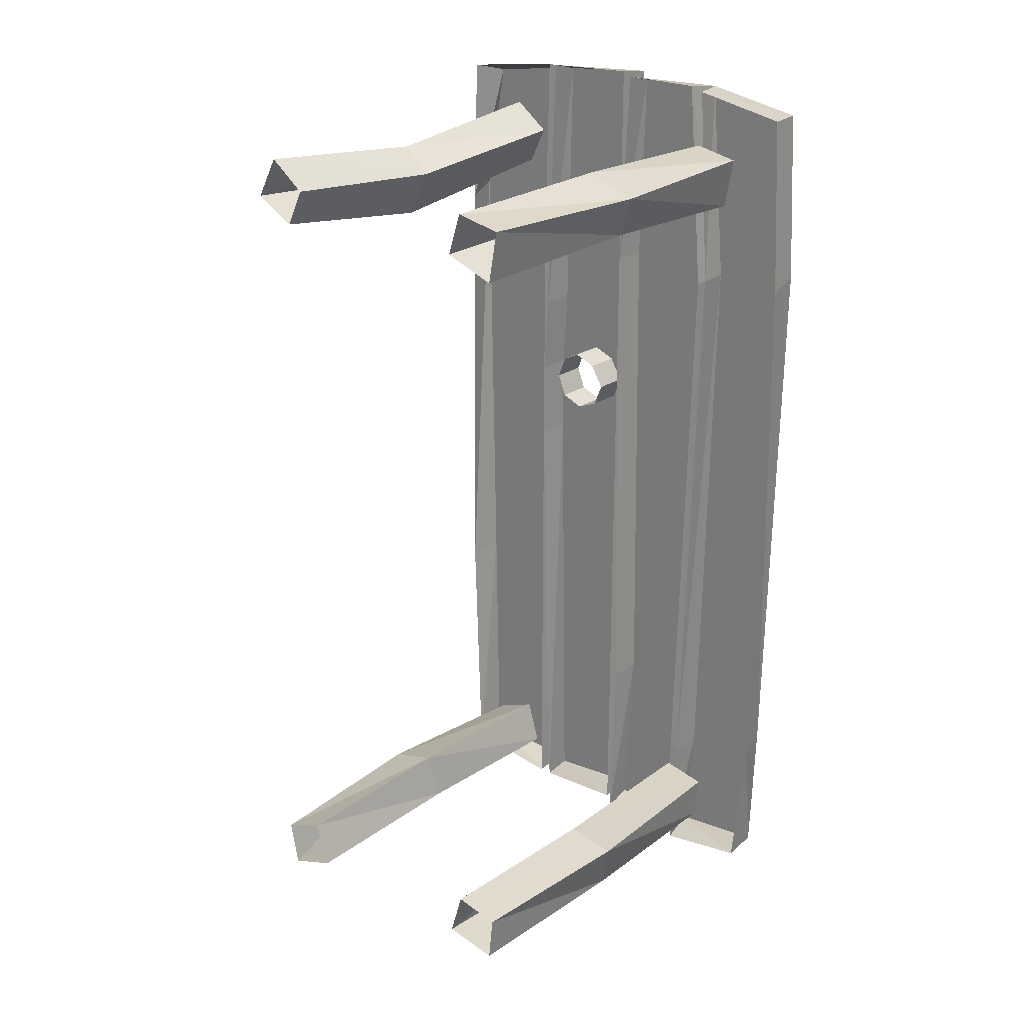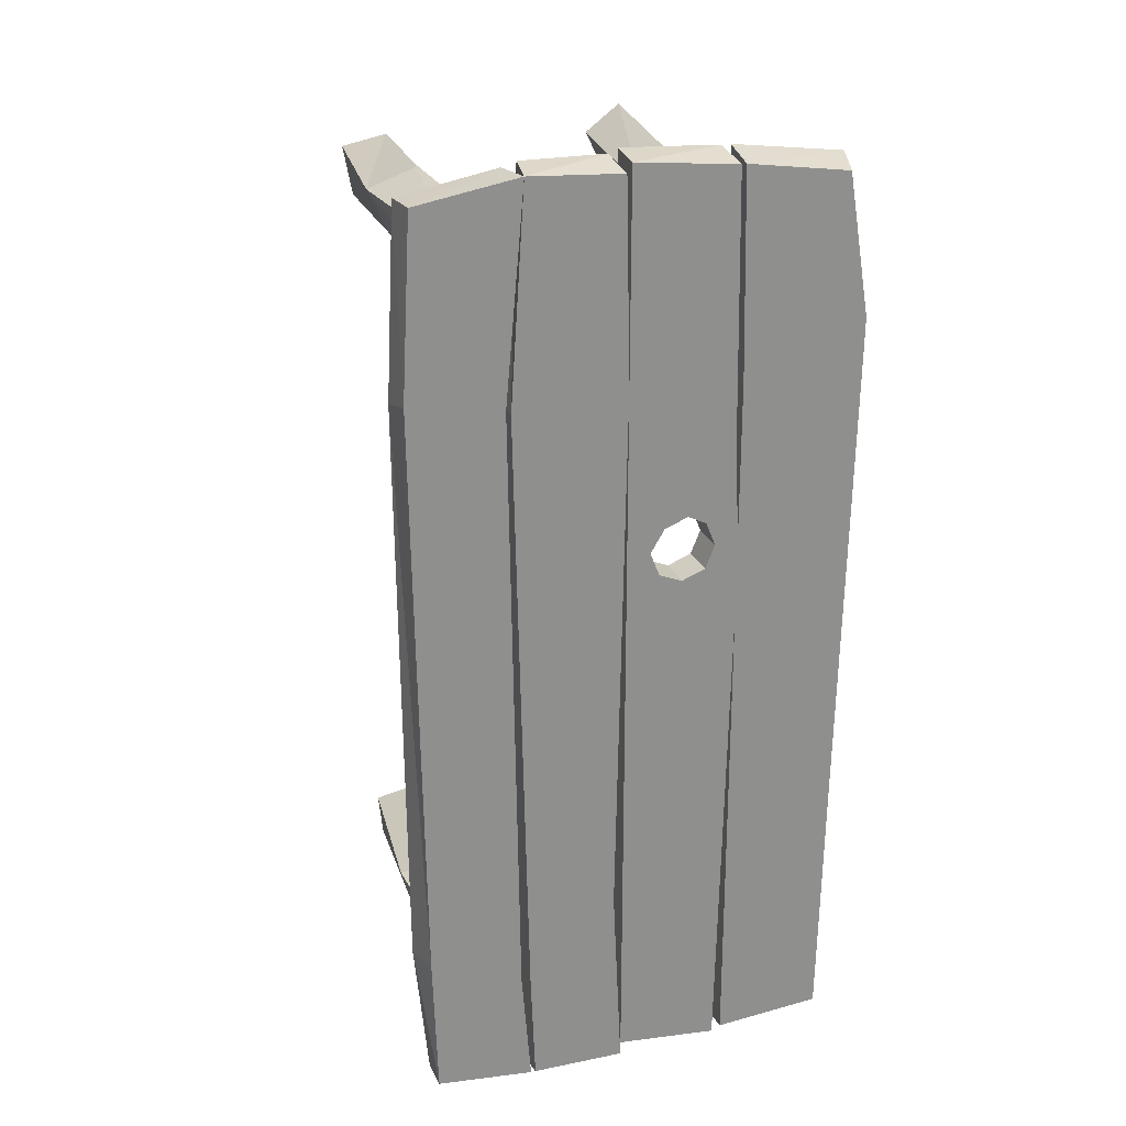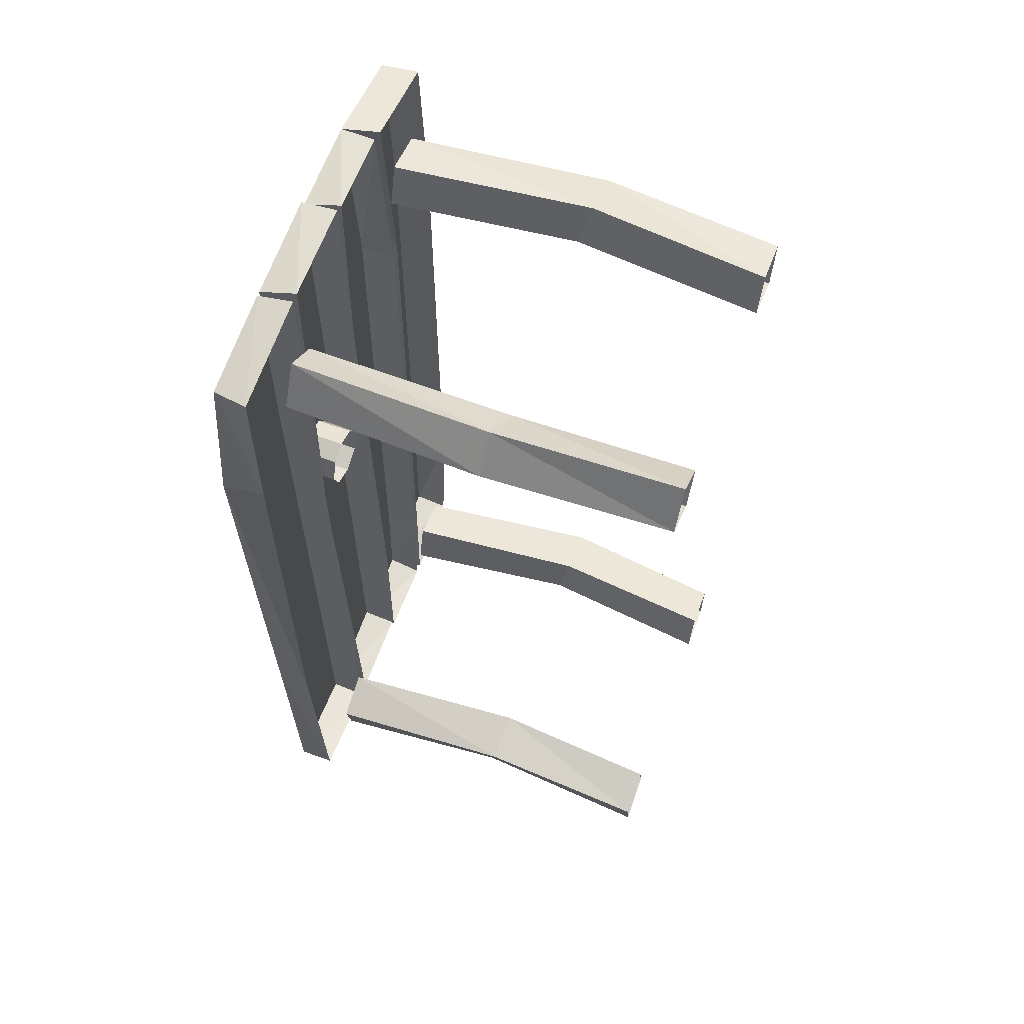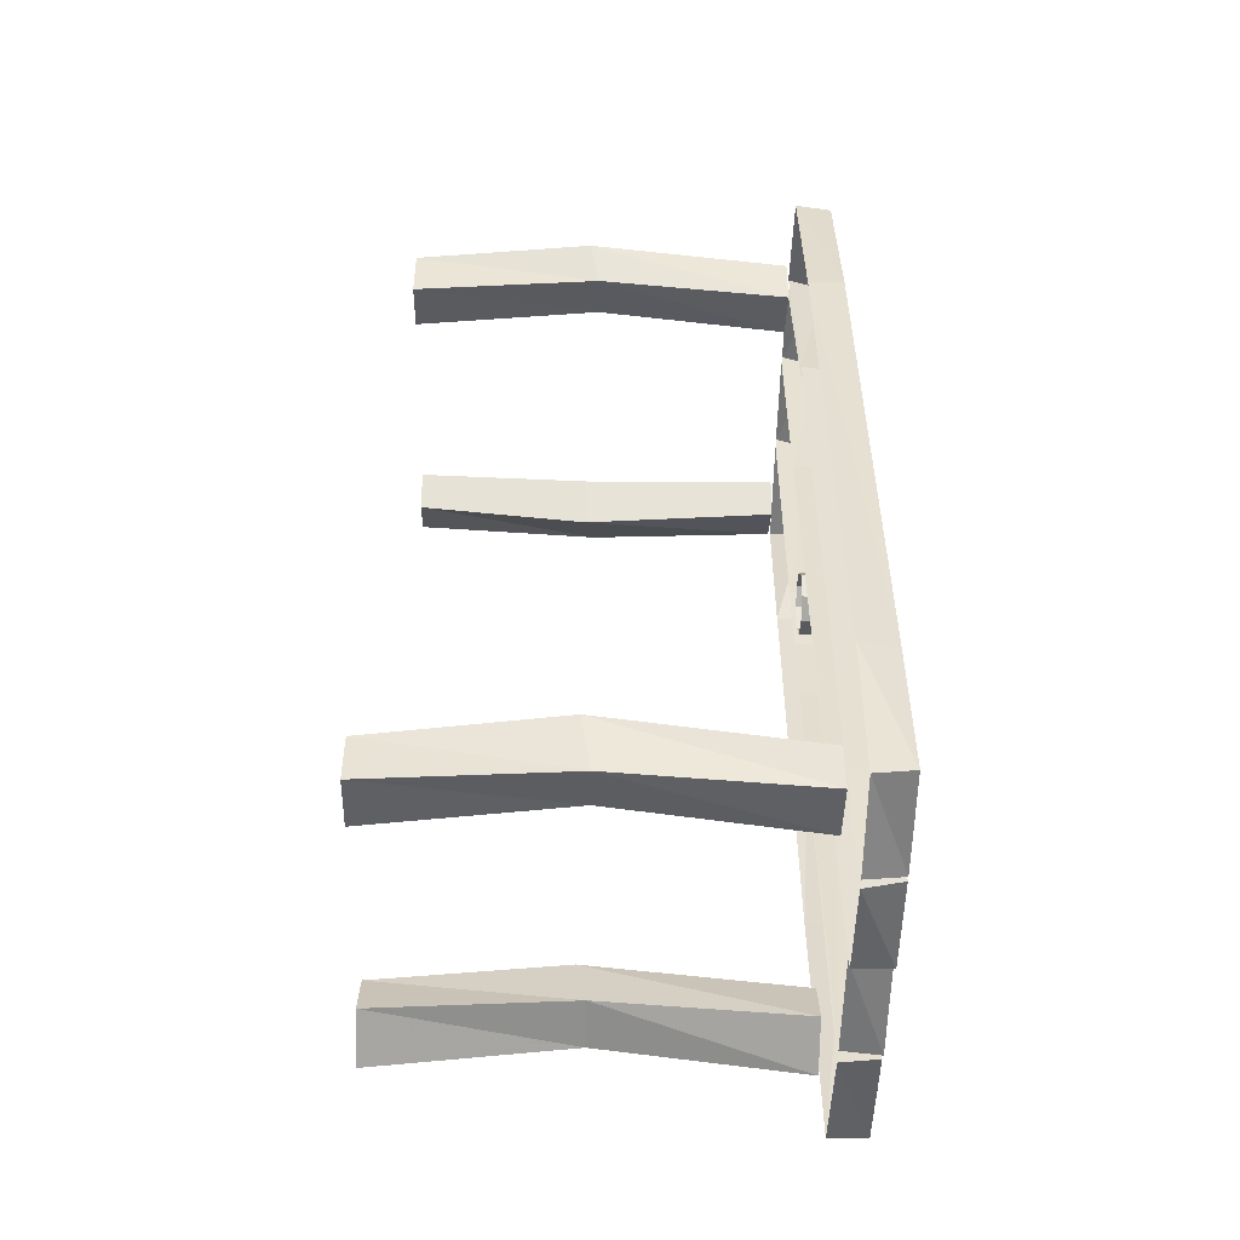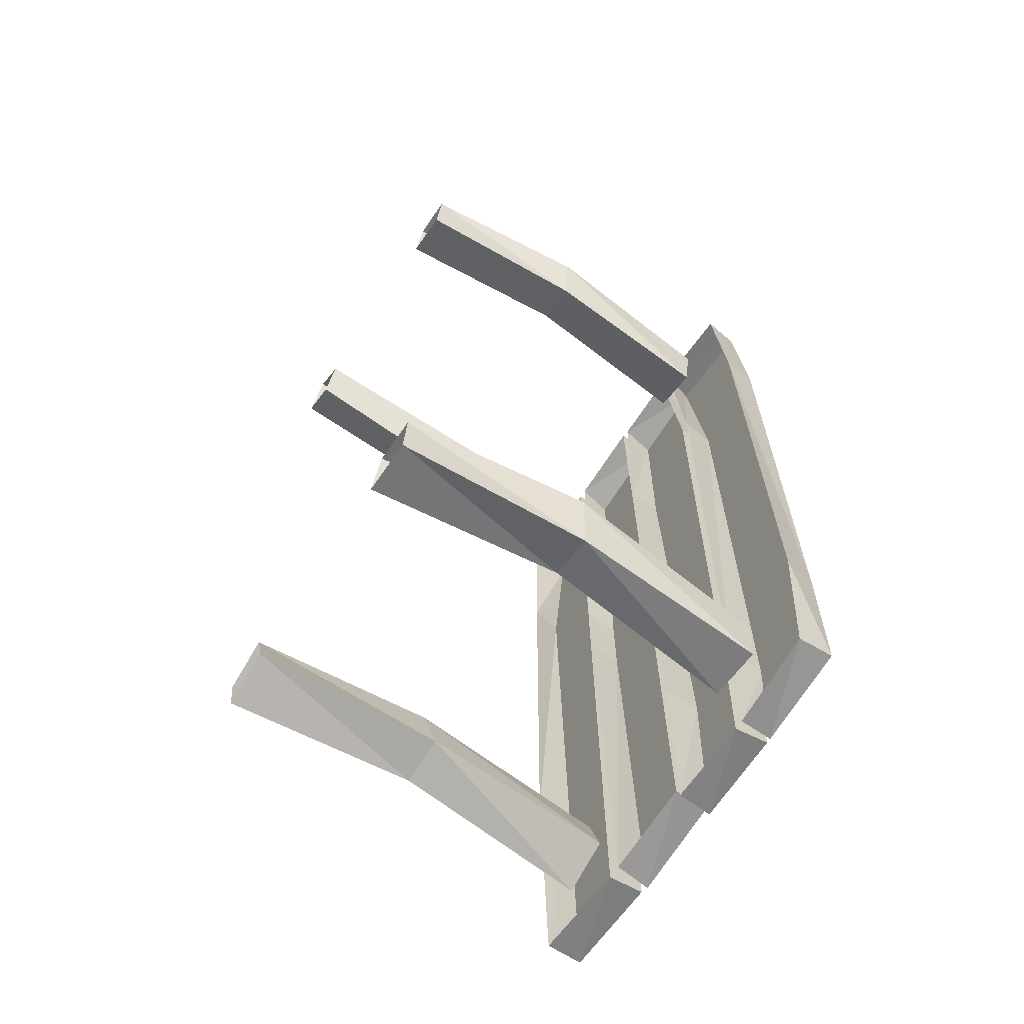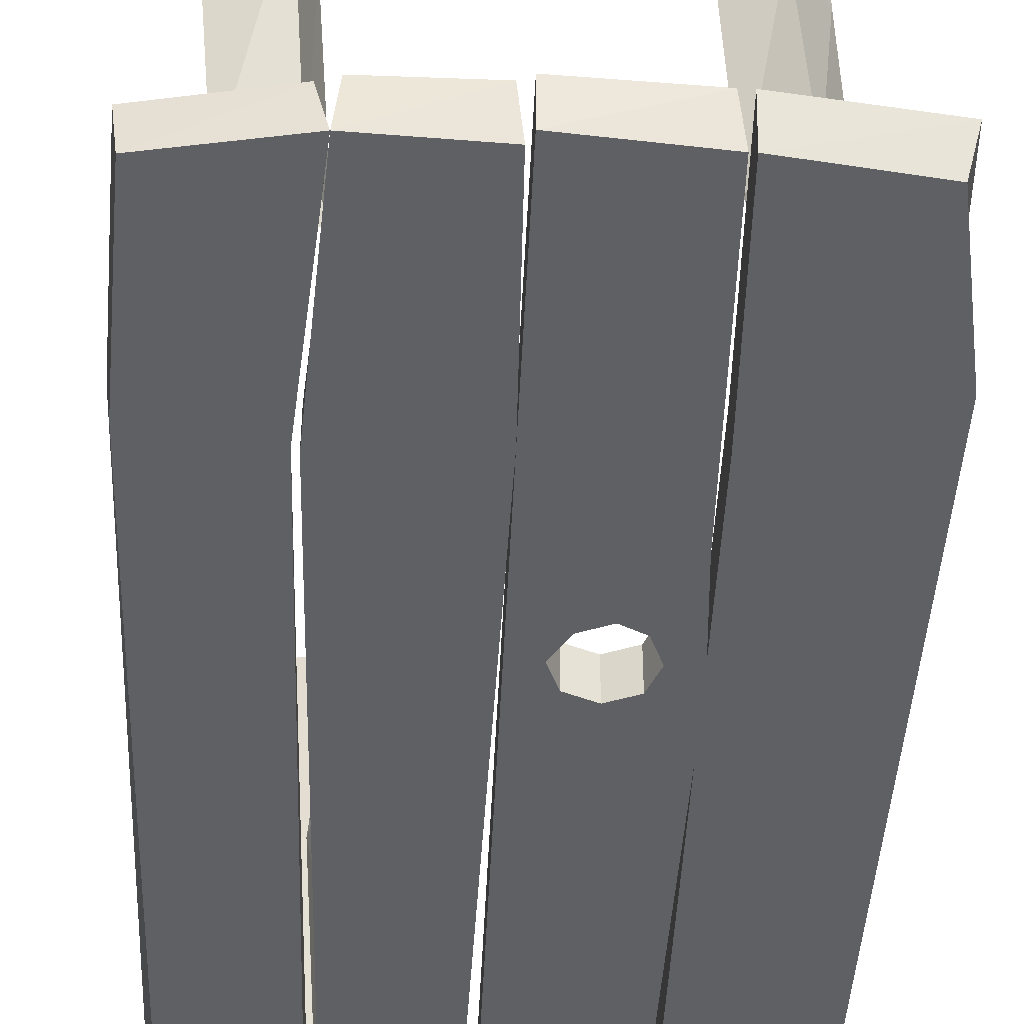
<metadata>
{"format":"obj","ext":"obj","renderer":"f3d","projection":"perspective","resolution":1024,"background":"white","views":[{"elev":23.4,"azim":-139.2,"up":"+Z"},{"elev":24.3,"azim":-18.5,"up":"+Z"},{"elev":62.2,"azim":110.2,"up":"+Z"},{"elev":-53.7,"azim":-91.4,"up":"+Z"},{"elev":-66.7,"azim":-123.0,"up":"+Z"},{"elev":-45.1,"azim":-2.5,"up":"+Y"}]}
</metadata>
<code>
v 0.1875 -0.7266 -0.4688
v 0.1875 -0.7266 -0.7656
v 0.3672 -0.7266 -0.75
v 0.375 -0.7266 -0.2891
v 0.1875 -0.7266 0.4453
v 0.1875 -0.6641 0.4453
v 0.1875 -0.6641 -0.4688
v 0.1875 -0.6641 -0.7734
v 0.3672 -0.6641 -0.75
v 0.3828 -0.6641 -0.2969
v 0.3906 -0.7266 0.5234
v 0.1797 -0.7266 0.7812
v 0.1797 -0.6641 0.7969
v 0.3516 -0.7266 0.7578
v 0.3672 -0.6641 0.7734
v 0 -0.7266 0.7969
v 0 -0.7266 0.2969
v 0.1797 -0.7266 0.3203
v 0.1719 -0.7266 0.7812
v 0.1641 -0.6641 0.7969
v 0 -0.6641 0.8047
v 0 -0.6641 0.2969
v 0 -0.6641 0.1641
v 0 -0.7266 0.1641
v 0.0625 -0.7266 0.2109
v 0.1016 -0.7266 0.2266
v 0.1328 -0.7266 0.2109
v 0.1875 -0.7266 0.1797
v 0.1875 -0.6641 0.1797
v 0.1797 -0.6641 0.3203
v 0 -0.7266 0.02344
v 0.1719 -0.7266 -0.7734
v 0.1875 -0.7266 0.03906
v 0.09375 -0.7266 0.1172
v 0.05469 -0.7266 0.1328
v 0 -0.6641 0.02344
v 0 -0.7266 -0.7578
v 0 -0.6641 -0.7656
v 0.1641 -0.6641 -0.7734
v 0.1875 -0.6641 0.03906
v 0.1328 -0.7266 0.1328
v 0.1328 -0.6641 0.1328
v 0.09375 -0.6641 0.1172
v 0.05469 -0.6641 0.1328
v 0.03906 -0.7266 0.1719
v 0.03906 -0.6641 0.1719
v 0.0625 -0.6641 0.2109
v 0.1016 -0.6641 0.2266
v 0.1328 -0.6641 0.2109
v 0.1484 -0.7266 0.1719
v 0.1484 -0.6641 0.1719
v -0.1641 -0.7266 -0.5859
v 0 -0.7266 -0.7812
v -0.01562 -0.7266 -0.4609
v -0.1875 -0.7266 0.4297
v -0.1875 -0.6641 0.4297
v -0.1641 -0.6641 -0.5859
v -0.1562 -0.7266 -0.7812
v -0.1562 -0.6641 -0.7969
v -0.007812 -0.6641 -0.7891
v -0.01562 -0.6641 -0.4609
v 0 -0.7266 0.4453
v -0.1641 -0.7266 0.7891
v -0.1562 -0.6641 0.7969
v -0.3359 -0.7266 -0.5234
v -0.3281 -0.7266 -0.7656
v -0.1641 -0.7266 -0.7812
v -0.1797 -0.7266 -0.5859
v -0.3516 -0.7266 0.4609
v -0.3594 -0.6641 0.4453
v -0.3516 -0.6641 -0.5312
v -0.3281 -0.6641 -0.7734
v -0.1719 -0.6641 -0.7969
v -0.1797 -0.6641 -0.5859
v -0.1953 -0.7266 0.4375
v -0.3359 -0.7266 0.7578
v -0.3438 -0.6641 0.7578
v -0.007812 -0.7266 0.7812
v -0.01562 -0.6641 0.7969
v -0.1797 -0.6641 0.7891
v -0.2031 -0.6641 0.4375
v 0.375 -0.6641 0.5078
v 0 -0.6641 0.4453
v 0.1953 -0.3047 -0.5859
v 0.1797 -0.3203 -0.6719
v 0.1875 -0.6484 -0.6875
v 0.2109 -0.6484 -0.6094
v 0.2812 -0.3047 -0.6094
v 0.2891 0 -0.6406
v 0.2109 0 -0.6094
v 0.1875 0 -0.6875
v 0.2578 -0.3203 -0.6875
v 0.2734 -0.6484 -0.7188
v 0.2891 -0.6484 -0.6406
v 0.2734 0 -0.7188
v 0.2812 -0.3203 0.625
v 0.2344 -0.3203 0.6875
v 0.2422 -0.6484 0.7188
v 0.2812 -0.6484 0.6484
v 0.2109 -0.3047 0.5703
v 0.2109 0 0.6094
v 0.2812 0 0.6484
v 0.2422 0 0.7188
v 0.1719 -0.3047 0.6484
v 0.1797 -0.6484 0.6719
v 0.2109 -0.6484 0.6094
v 0.1797 0 0.6719
v -0.2969 -0.3047 0.6797
v -0.2656 -0.3203 0.6094
v -0.25 -0.6484 0.5938
v -0.2656 -0.6484 0.6797
v -0.2109 -0.3047 0.7109
v -0.1875 0 0.6953
v -0.2656 0 0.6797
v -0.25 0 0.5938
v -0.1875 -0.3203 0.6406
v -0.1641 -0.6484 0.625
v -0.1875 -0.6484 0.6953
v -0.1641 0 0.625
v -0.2812 -0.3047 -0.6094
v -0.2578 -0.3203 -0.6953
v -0.2422 -0.6484 -0.7031
v -0.25 -0.6484 -0.625
v -0.1953 -0.3047 -0.5938
v -0.1719 0 -0.6094
v -0.25 0 -0.625
v -0.2422 0 -0.7031
v -0.1797 -0.3203 -0.6719
v -0.1484 -0.6484 -0.6875
v -0.1719 -0.6484 -0.6094
v -0.1484 0 -0.6875
f 1 2 3
f 1 3 4
f 1 4 5
f 4 11 5
f 5 11 12
f 12 11 14
f 16 17 18
f 16 18 19
f 17 24 25
f 17 25 26
f 17 26 18
f 18 26 27
f 18 27 28
f 31 32 33
f 31 33 34
f 31 34 35
f 31 35 24
f 31 37 32
f 33 28 41
f 33 41 34
f 35 45 24
f 24 45 25
f 27 50 28
f 28 50 41
f 52 53 54
f 52 54 55
f 52 58 53
f 54 62 55
f 55 62 63
f 65 66 67
f 65 67 68
f 65 68 69
f 68 75 69
f 69 75 76
f 63 62 78
f 76 75 63
f 1 5 6
f 1 6 7
f 1 7 2
f 2 7 8
f 3 9 4
f 4 9 10
f 4 10 11
f 5 12 13
f 5 13 6
f 16 21 17
f 17 21 22
f 17 22 23
f 17 23 24
f 18 28 29
f 18 29 30
f 18 30 19
f 19 30 20
f 31 24 23
f 31 23 36
f 31 36 37
f 32 39 33
f 33 39 40
f 33 40 29
f 33 29 28
f 52 55 56
f 52 56 57
f 52 57 58
f 53 60 54
f 54 60 61
f 54 61 62
f 55 63 64
f 55 64 56
f 65 69 70
f 65 70 71
f 65 71 66
f 66 71 72
f 67 73 68
f 68 73 74
f 68 74 75
f 69 76 77
f 69 77 70
f 63 75 81
f 63 81 80
f 75 74 81
f 37 36 38
f 14 11 82
f 14 82 15
f 11 10 82
f 58 57 59
f 62 61 83
f 62 83 78
f 78 83 79
f 84 87 88
f 84 88 89
f 84 89 90
f 85 91 92
f 85 92 93
f 85 93 86
f 95 92 91
f 96 99 100
f 96 100 101
f 96 101 102
f 97 103 104
f 97 104 105
f 97 105 98
f 107 104 103
f 108 111 112
f 108 112 113
f 108 113 114
f 109 115 116
f 109 116 117
f 109 117 110
f 119 116 115
f 120 123 124
f 120 124 125
f 120 125 126
f 121 127 128
f 121 128 129
f 121 129 122
f 131 128 127
f 100 99 106
f 112 111 118
f 88 87 94
f 124 123 130
f 2 8 3
f 3 8 9
f 12 14 15
f 12 15 13
f 16 19 20
f 16 20 21
f 32 37 38
f 32 38 39
f 34 41 42
f 34 42 43
f 34 43 35
f 35 43 44
f 35 44 45
f 25 45 46
f 25 46 47
f 25 47 26
f 26 47 48
f 26 48 27
f 27 48 49
f 27 49 50
f 41 50 51
f 41 51 42
f 53 58 59
f 53 59 60
f 66 72 67
f 67 72 73
f 63 78 79
f 63 79 64
f 76 63 80
f 76 80 77
f 45 44 46
f 50 49 51
f 84 85 86
f 84 86 87
f 84 90 85
f 85 90 91
f 92 88 94
f 92 94 93
f 95 89 88
f 95 88 92
f 96 97 98
f 96 98 99
f 96 102 97
f 97 102 103
f 104 100 106
f 104 106 105
f 107 101 100
f 107 100 104
f 108 109 110
f 108 110 111
f 108 114 109
f 109 114 115
f 116 112 118
f 116 118 117
f 119 113 112
f 119 112 116
f 120 121 122
f 120 122 123
f 120 126 121
f 121 126 127
f 128 124 130
f 128 130 129
f 131 125 124
f 131 124 128

</code>
